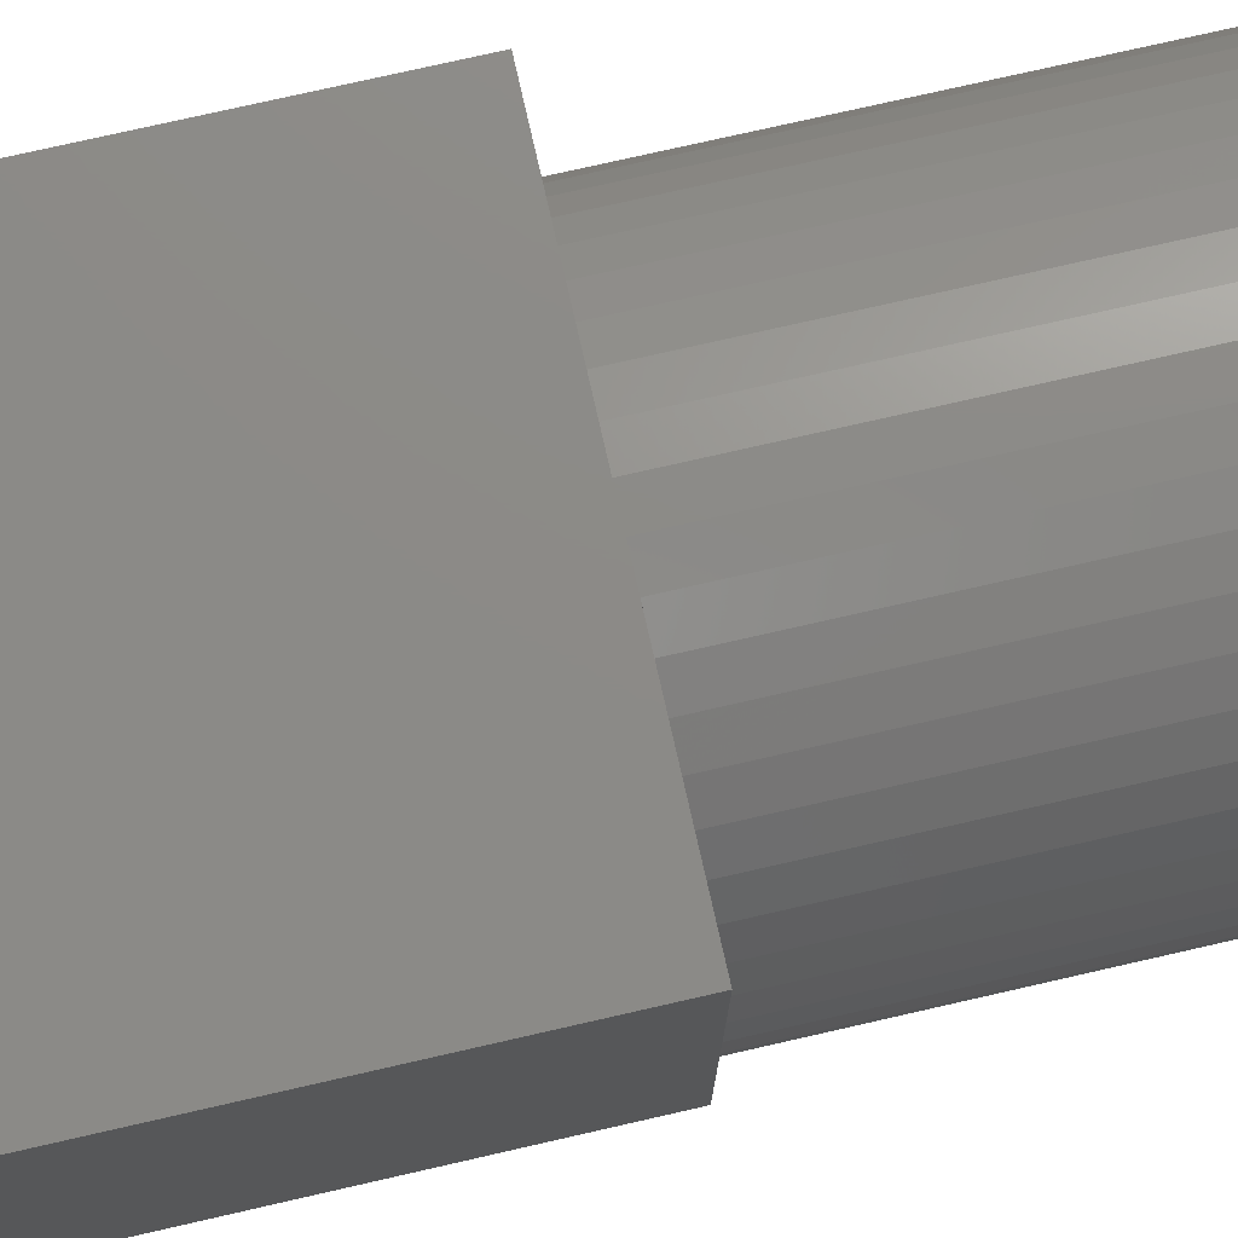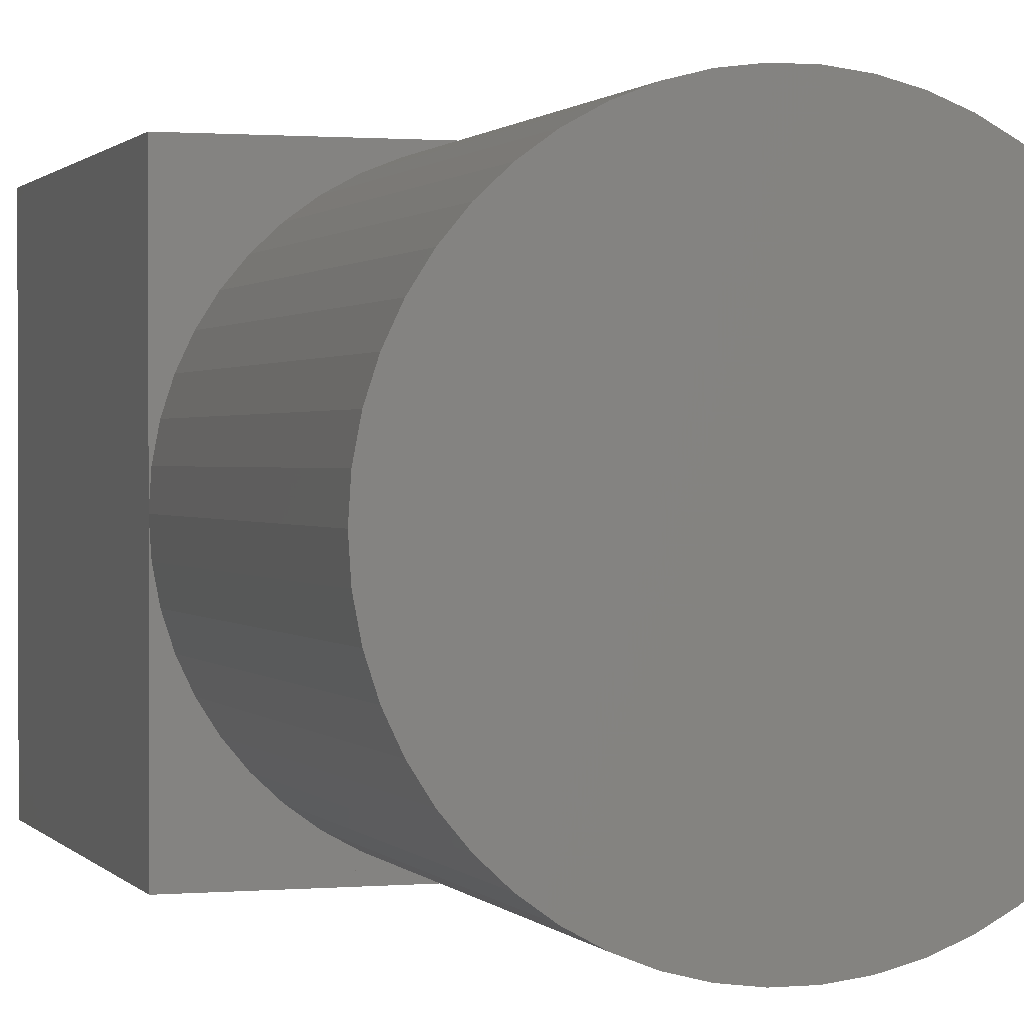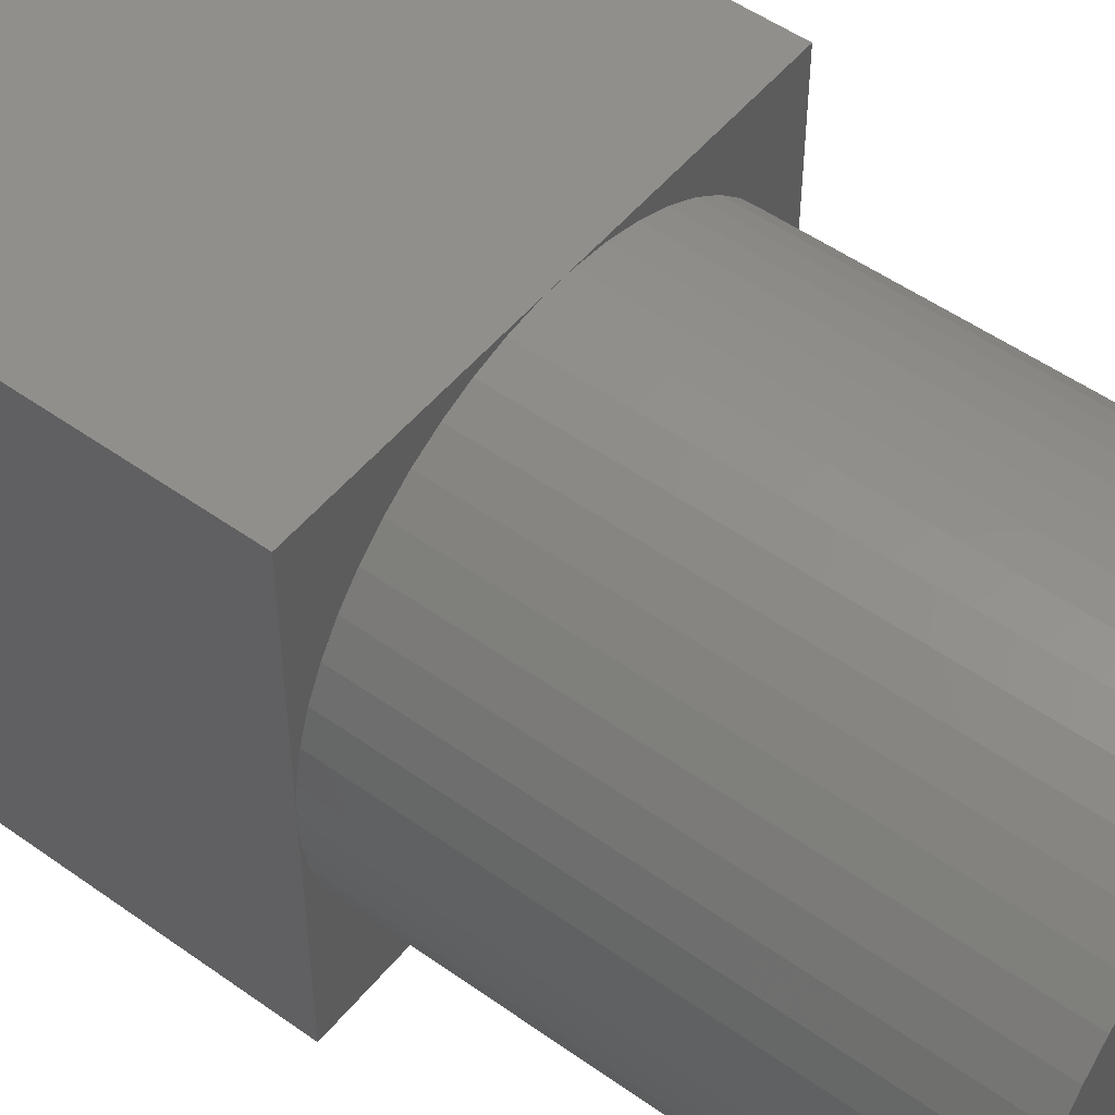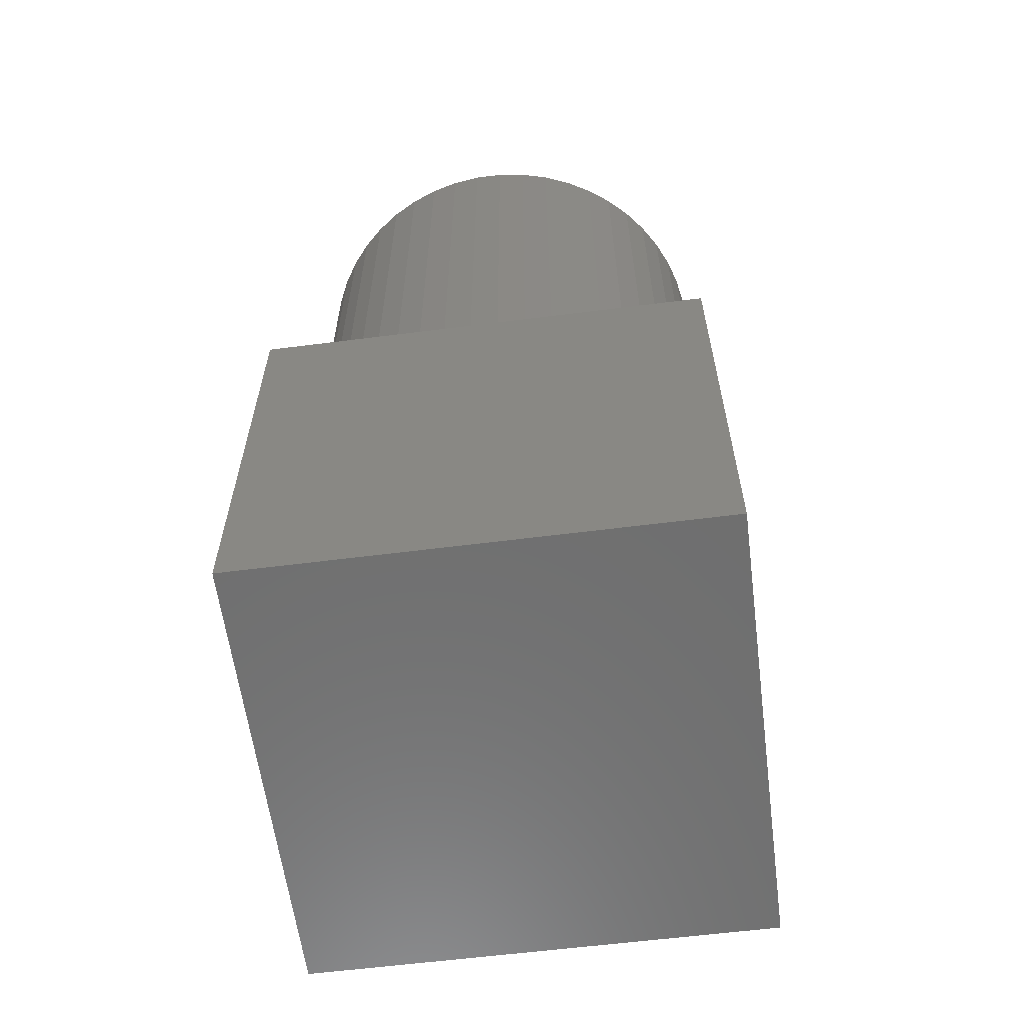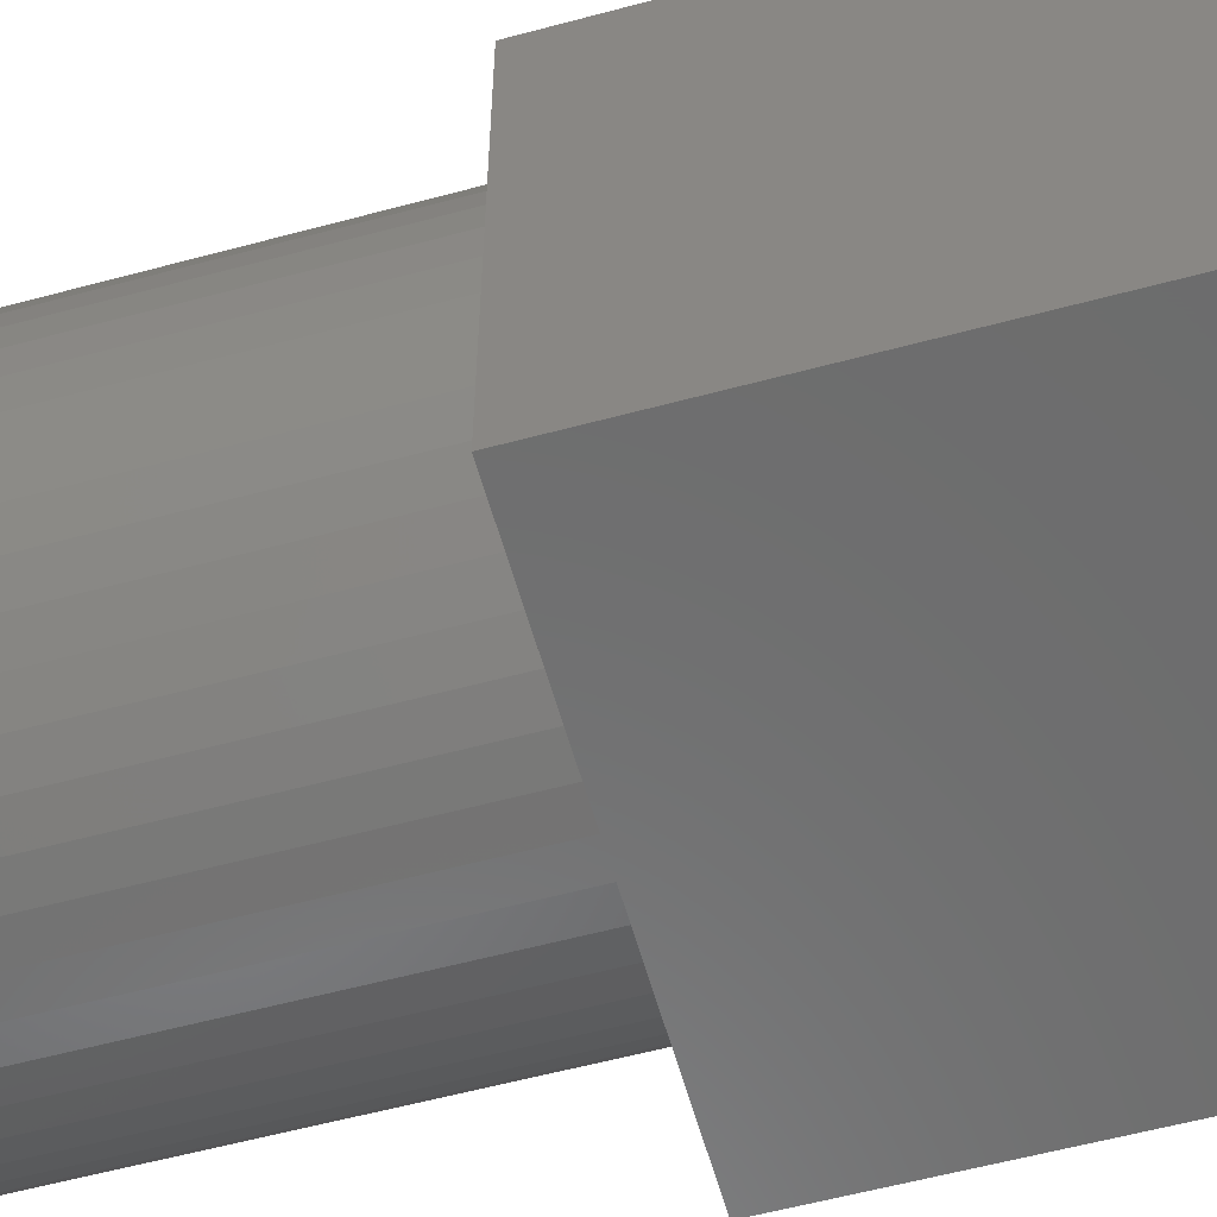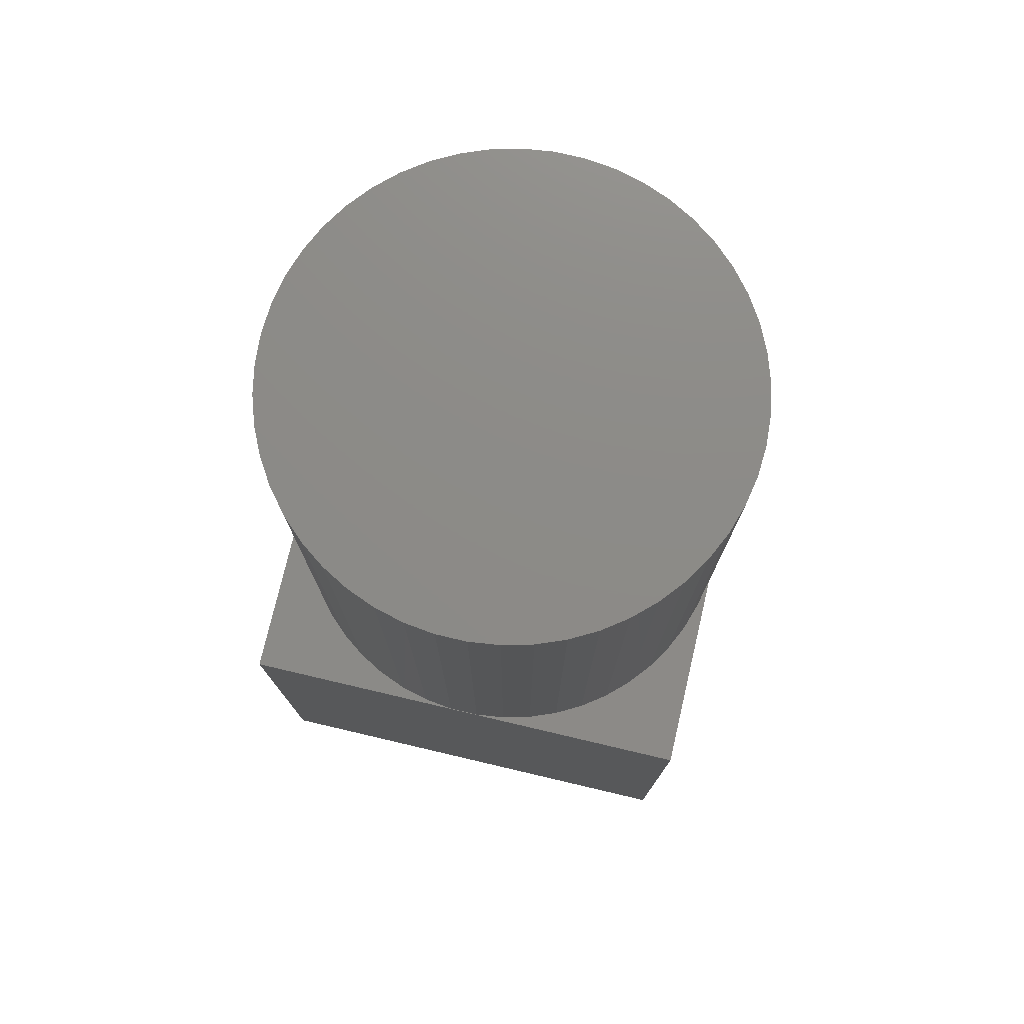
<metadata>
{"format":"stl","ext":"stl","renderer":"f3d","projection":"perspective","resolution":1024,"background":"white","views":[{"elev":77.0,"azim":-102.8,"up":"+Y"},{"elev":0.9,"azim":-17.8,"up":"+Y"},{"elev":51.2,"azim":-52.1,"up":"+Y"},{"elev":-60.6,"azim":7.4,"up":"+Z"},{"elev":-58.8,"azim":105.5,"up":"+Y"},{"elev":76.3,"azim":-166.8,"up":"+Z"}]}
</metadata>
<code>
# stl→obj: 159 verts, 212 faces
v -2 2 -2
v 2 2 -2
v 2 -2 -2
v -2 -2 -2
v 2 -7.105e-15 2
v 2 2 2
v 1.874 2 2
v 1.984 0.2507 2
v 1.651 2 2
v 1.937 0.4974 2
v 1.449 2 2
v 1.86 0.7362 2
v 1.265 2 2
v 1.753 0.9635 2
v 1.095 2 2
v 1.618 1.176 2
v 0.936 2 2
v 1.458 1.369 2
v 0.7861 2 2
v 1.275 1.541 2
v 0.6431 2 2
v 1.072 1.689 2
v 0.5053 2 2
v 0.8516 1.81 2
v 0.3708 2 2
v 0.618 1.902 2
v 0.2368 2 2
v 0.3748 1.965 2
v 0.09434 2 2
v 0.1256 1.996 2
v -2 2 2
v -2 1.996 2
v -0.1256 1.996 2
v -2 1.759 2
v -0.3748 1.965 2
v -2 1.547 2
v -0.618 1.902 2
v -2 1.355 2
v -0.8516 1.81 2
v -2 1.178 2
v -1.072 1.689 2
v -2 1.014 2
v -1.275 1.541 2
v -2 0.8601 2
v -1.458 1.369 2
v -2 0.7139 2
v -1.618 1.176 2
v -2 0.5737 2
v -1.753 0.9635 2
v -2 0.4378 2
v -1.86 0.7362 2
v -2 0.304 2
v -1.937 0.4974 2
v -2 0.168 2
v -1.984 0.2507 2
v -2 -4.802e-15 2
v -2 -2 2
v -1.874 -2 2
v -1.651 -2 2
v -1.984 -0.2507 2
v -1.449 -2 2
v -1.937 -0.4974 2
v -1.265 -2 2
v -1.86 -0.7362 2
v -1.095 -2 2
v -1.753 -0.9635 2
v -0.936 -2 2
v -1.618 -1.176 2
v -0.7861 -2 2
v -1.458 -1.369 2
v -0.6431 -2 2
v -1.275 -1.541 2
v -0.5053 -2 2
v -1.072 -1.689 2
v -0.3708 -2 2
v -0.8516 -1.81 2
v -0.2368 -2 2
v -0.618 -1.902 2
v -0.09434 -2 2
v -0.3748 -1.965 2
v 2 -2 2
v 2 -1.996 2
v -0.1256 -1.996 2
v 2 -1.759 2
v 0.1256 -1.996 2
v 2 -1.547 2
v 0.3748 -1.965 2
v 2 -1.355 2
v 0.618 -1.902 2
v 2 -1.178 2
v 0.8516 -1.81 2
v 2 -1.014 2
v 1.072 -1.689 2
v 2 -0.8601 2
v 1.275 -1.541 2
v 2 -0.7139 2
v 1.458 -1.369 2
v 2 -0.5737 2
v 1.618 -1.176 2
v 2 -0.4378 2
v 1.753 -0.9635 2
v 2 -0.304 2
v 1.86 -0.7362 2
v 2 -0.168 2
v 1.937 -0.4974 2
v 1.984 -0.2507 2
v 2 0 2
v 2 0 6
v 1.984 0.2507 6
v 1.937 0.4974 6
v 1.86 0.7362 6
v 1.753 0.9635 6
v 1.618 1.176 6
v 1.458 1.369 6
v 1.275 1.541 6
v 1.072 1.689 6
v 0.8516 1.81 6
v 0.618 1.902 6
v 0.3748 1.965 6
v 0.1256 1.996 6
v -0.1256 1.996 6
v -0.3748 1.965 6
v -0.618 1.902 6
v -0.8516 1.81 6
v -1.072 1.689 6
v -1.275 1.541 6
v -1.458 1.369 6
v -1.618 1.176 6
v -1.753 0.9635 6
v -1.86 0.7362 6
v -1.937 0.4974 6
v -1.984 0.2507 6
v -2 2.449e-16 2
v -2 2.449e-16 6
v -1.984 -0.2507 6
v -1.937 -0.4974 6
v -1.86 -0.7362 6
v -1.753 -0.9635 6
v -1.618 -1.176 6
v -1.458 -1.369 6
v -1.275 -1.541 6
v -1.072 -1.689 6
v -0.8516 -1.81 6
v -0.618 -1.902 6
v -0.3748 -1.965 6
v -0.1256 -1.996 6
v 0.1256 -1.996 6
v 0.3748 -1.965 6
v 0.618 -1.902 6
v 0.8516 -1.81 6
v 1.072 -1.689 6
v 1.275 -1.541 6
v 1.458 -1.369 6
v 1.618 -1.176 6
v 1.753 -0.9635 6
v 1.86 -0.7362 6
v 1.937 -0.4974 6
v 1.984 -0.2507 6
v 0 0 6
f 1 2 3
f 1 3 4
f 5 6 7
f 8 7 9
f 10 9 11
f 12 11 13
f 14 13 15
f 16 15 17
f 18 17 19
f 20 19 21
f 22 21 23
f 24 23 25
f 26 25 27
f 28 27 29
f 30 29 31
f 30 31 32
f 33 32 34
f 35 34 36
f 37 36 38
f 39 38 40
f 41 40 42
f 43 42 44
f 45 44 46
f 47 46 48
f 49 48 50
f 51 50 52
f 53 52 54
f 55 54 56
f 57 58 56
f 58 59 60
f 59 61 62
f 61 63 64
f 63 65 66
f 65 67 68
f 67 69 70
f 69 71 72
f 71 73 74
f 73 75 76
f 75 77 78
f 77 79 80
f 79 81 82
f 79 82 83
f 82 84 85
f 84 86 87
f 86 88 89
f 88 90 91
f 90 92 93
f 92 94 95
f 94 96 97
f 96 98 99
f 98 100 101
f 100 102 103
f 102 104 105
f 104 5 106
f 107 8 108
f 8 109 108
f 8 10 109
f 10 110 109
f 10 12 110
f 12 111 110
f 12 14 111
f 14 112 111
f 14 16 112
f 16 113 112
f 16 18 113
f 18 114 113
f 18 20 114
f 20 115 114
f 20 22 115
f 22 116 115
f 22 24 116
f 24 117 116
f 24 26 117
f 26 118 117
f 26 28 118
f 28 119 118
f 28 30 119
f 30 120 119
f 30 33 120
f 33 121 120
f 33 35 121
f 35 122 121
f 35 37 122
f 37 123 122
f 37 39 123
f 39 124 123
f 39 41 124
f 41 125 124
f 41 43 125
f 43 126 125
f 43 45 126
f 45 127 126
f 45 47 127
f 47 128 127
f 47 49 128
f 49 129 128
f 49 51 129
f 51 130 129
f 51 53 130
f 53 131 130
f 53 55 131
f 55 132 131
f 55 133 132
f 133 134 132
f 133 60 134
f 60 135 134
f 60 62 135
f 62 136 135
f 62 64 136
f 64 137 136
f 64 66 137
f 66 138 137
f 66 68 138
f 68 139 138
f 68 70 139
f 70 140 139
f 70 72 140
f 72 141 140
f 72 74 141
f 74 142 141
f 74 76 142
f 76 143 142
f 76 78 143
f 78 144 143
f 78 80 144
f 80 145 144
f 80 83 145
f 83 146 145
f 83 85 146
f 85 147 146
f 85 87 147
f 87 148 147
f 87 89 148
f 89 149 148
f 89 91 149
f 91 150 149
f 91 93 150
f 93 151 150
f 93 95 151
f 95 152 151
f 95 97 152
f 97 153 152
f 97 99 153
f 99 154 153
f 99 101 154
f 101 155 154
f 101 103 155
f 103 156 155
f 103 105 156
f 105 157 156
f 105 106 157
f 106 158 157
f 106 107 158
f 107 108 158
f 108 109 159
f 109 110 159
f 110 111 159
f 111 112 159
f 112 113 159
f 113 114 159
f 114 115 159
f 115 116 159
f 116 117 159
f 117 118 159
f 118 119 159
f 119 120 159
f 120 121 159
f 121 122 159
f 122 123 159
f 123 124 159
f 124 125 159
f 125 126 159
f 126 127 159
f 127 128 159
f 128 129 159
f 129 130 159
f 130 131 159
f 131 132 159
f 132 134 159
f 134 135 159
f 135 136 159
f 136 137 159
f 137 138 159
f 138 139 159
f 139 140 159
f 140 141 159
f 141 142 159
f 142 143 159
f 143 144 159
f 144 145 159
f 145 146 159
f 146 147 159
f 147 148 159
f 148 149 159
f 149 150 159
f 150 151 159
f 151 152 159
f 152 153 159
f 153 154 159
f 154 155 159
f 155 156 159
f 156 157 159
f 157 158 159
f 158 108 159
f 4 3 81
f 4 81 57
f 3 2 6
f 3 6 81
f 2 1 31
f 2 31 6
f 1 4 57
f 1 57 31

</code>
